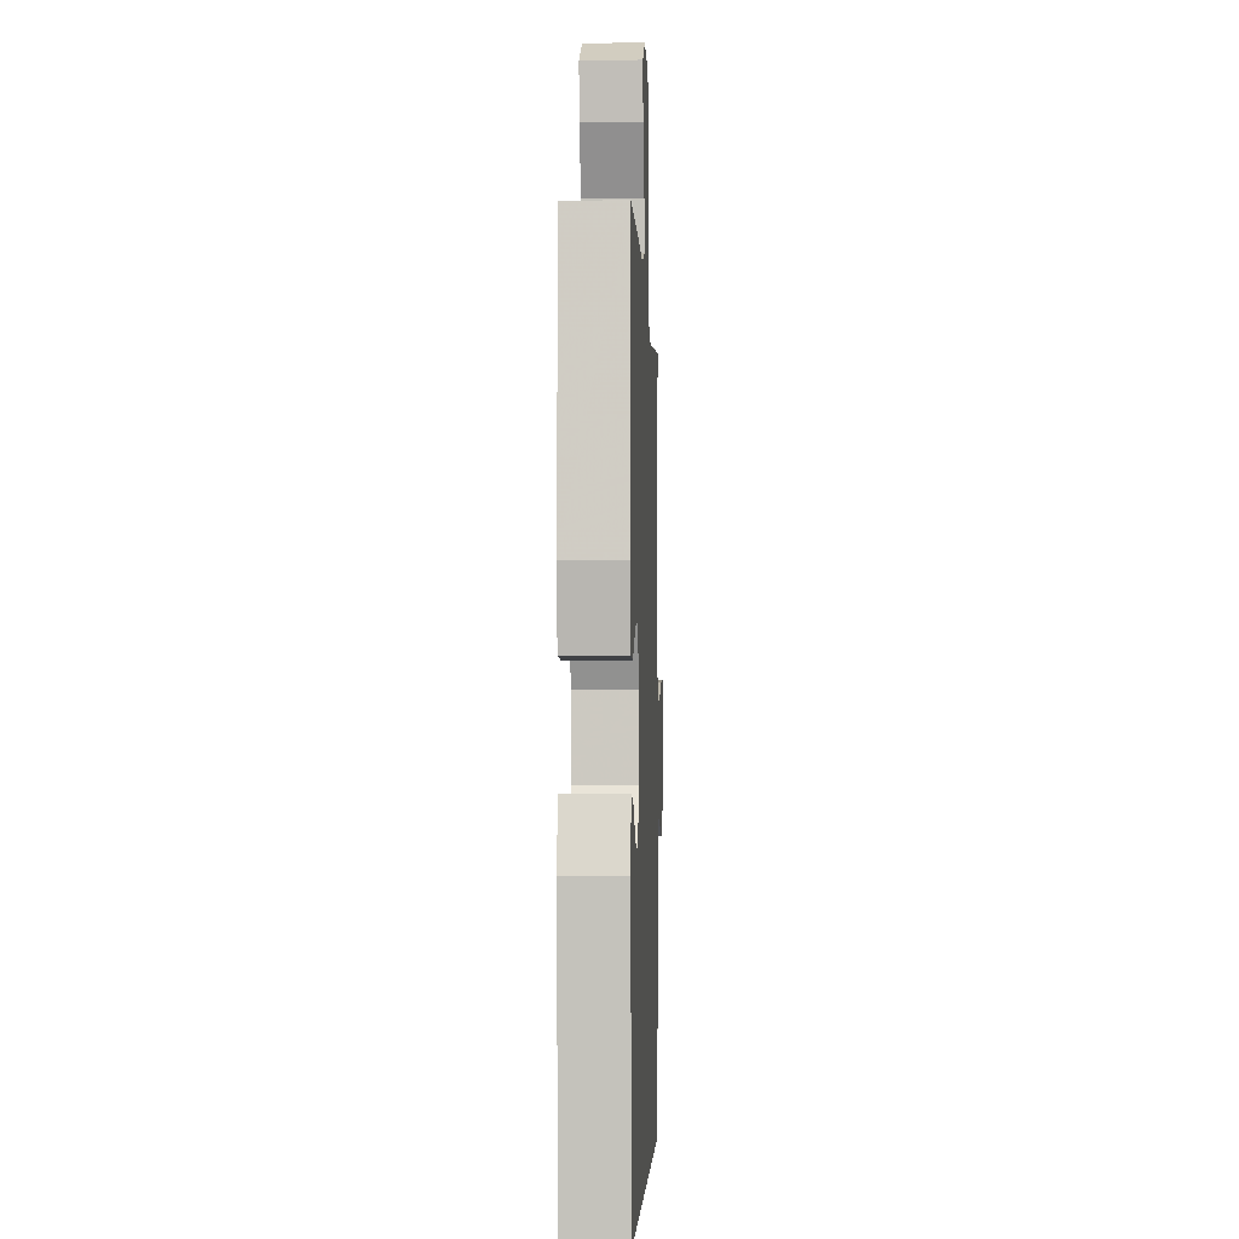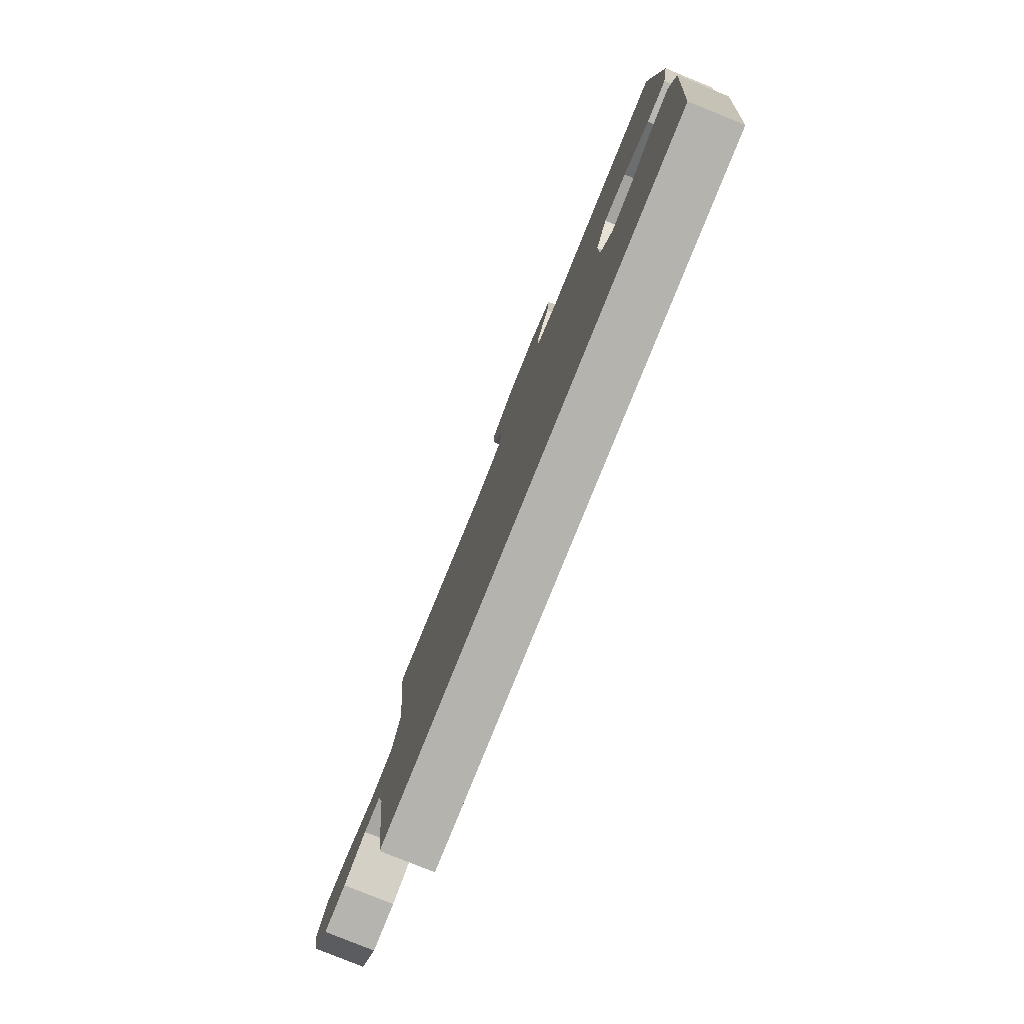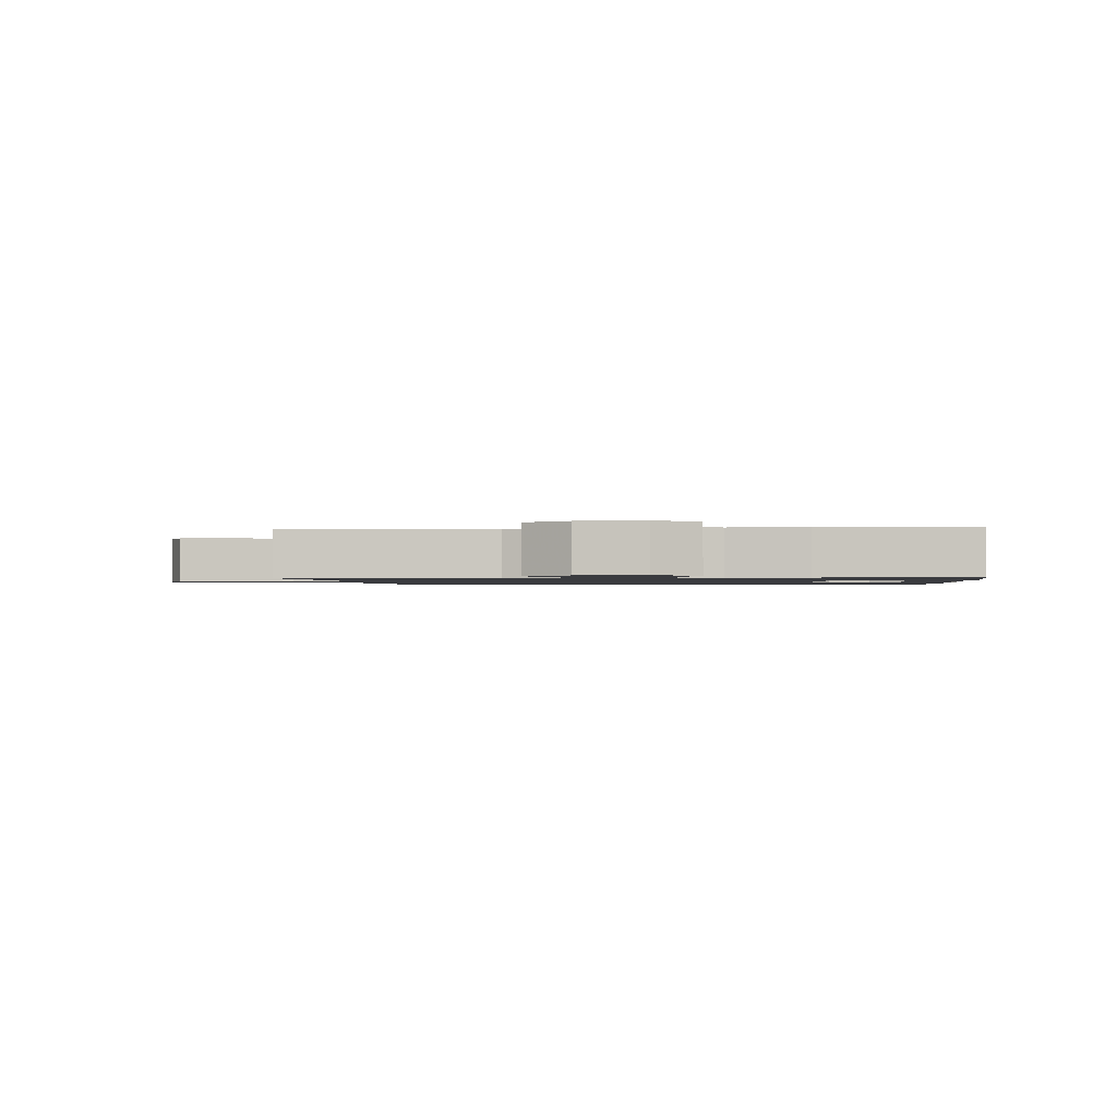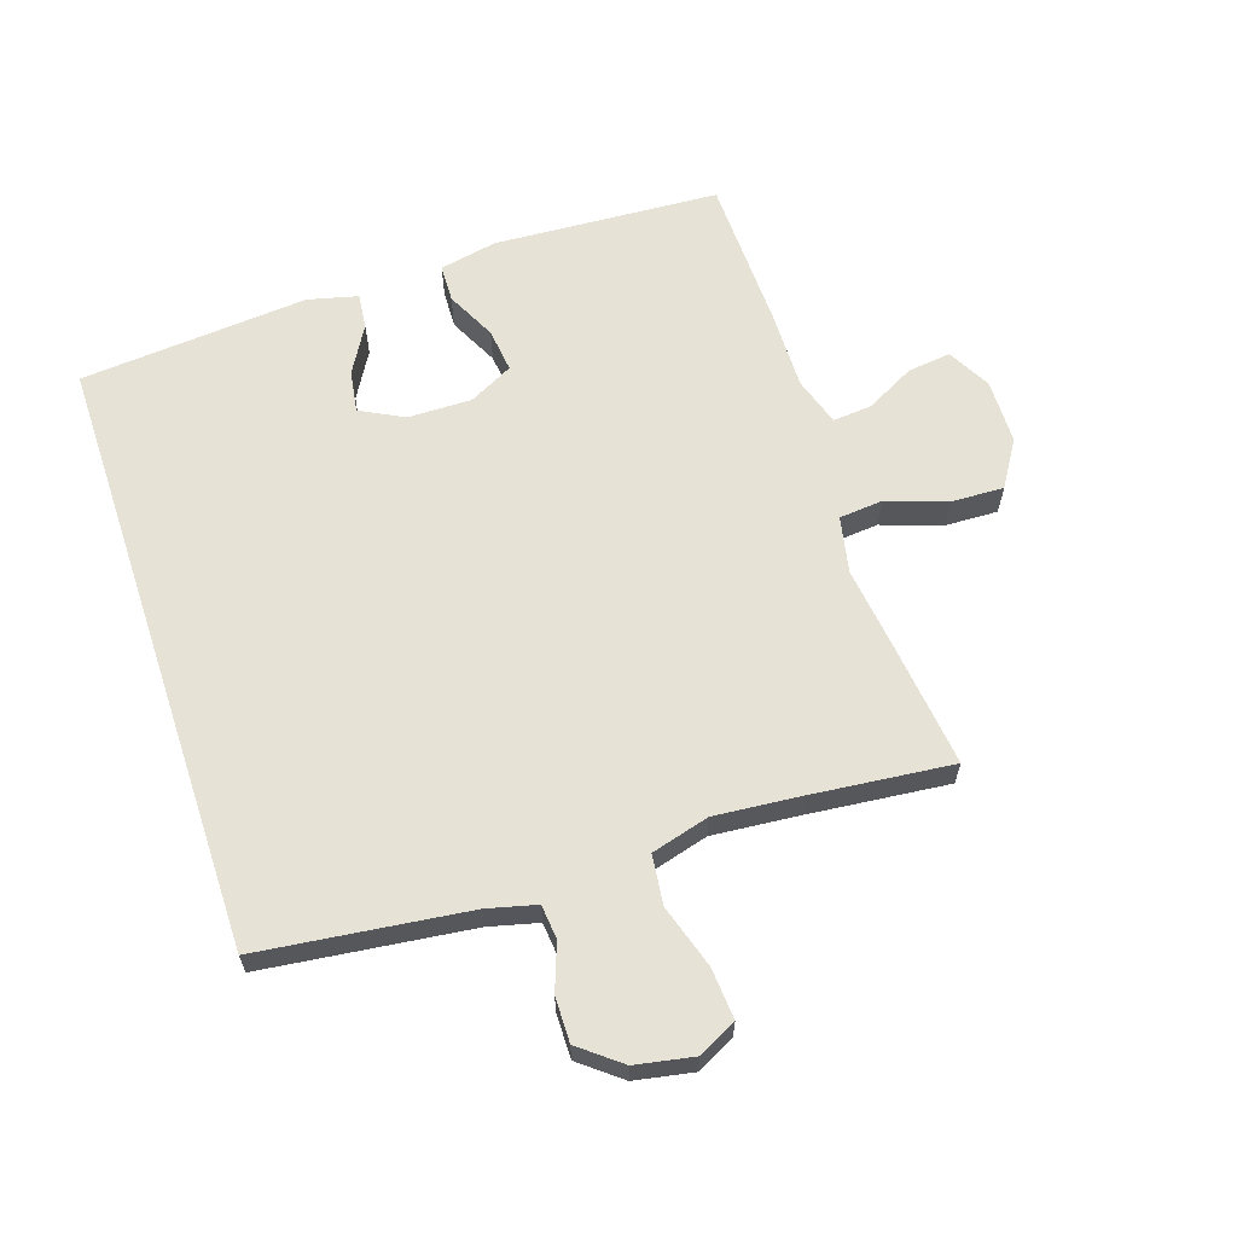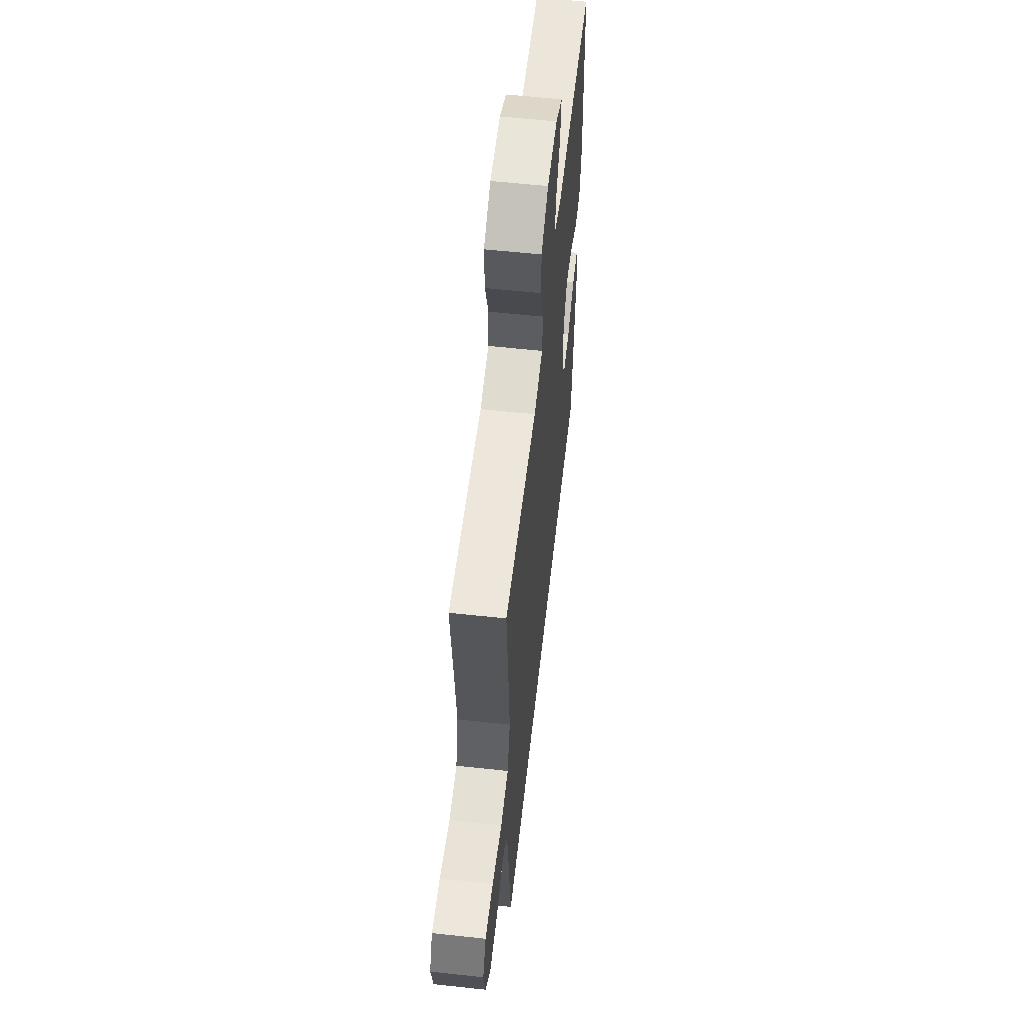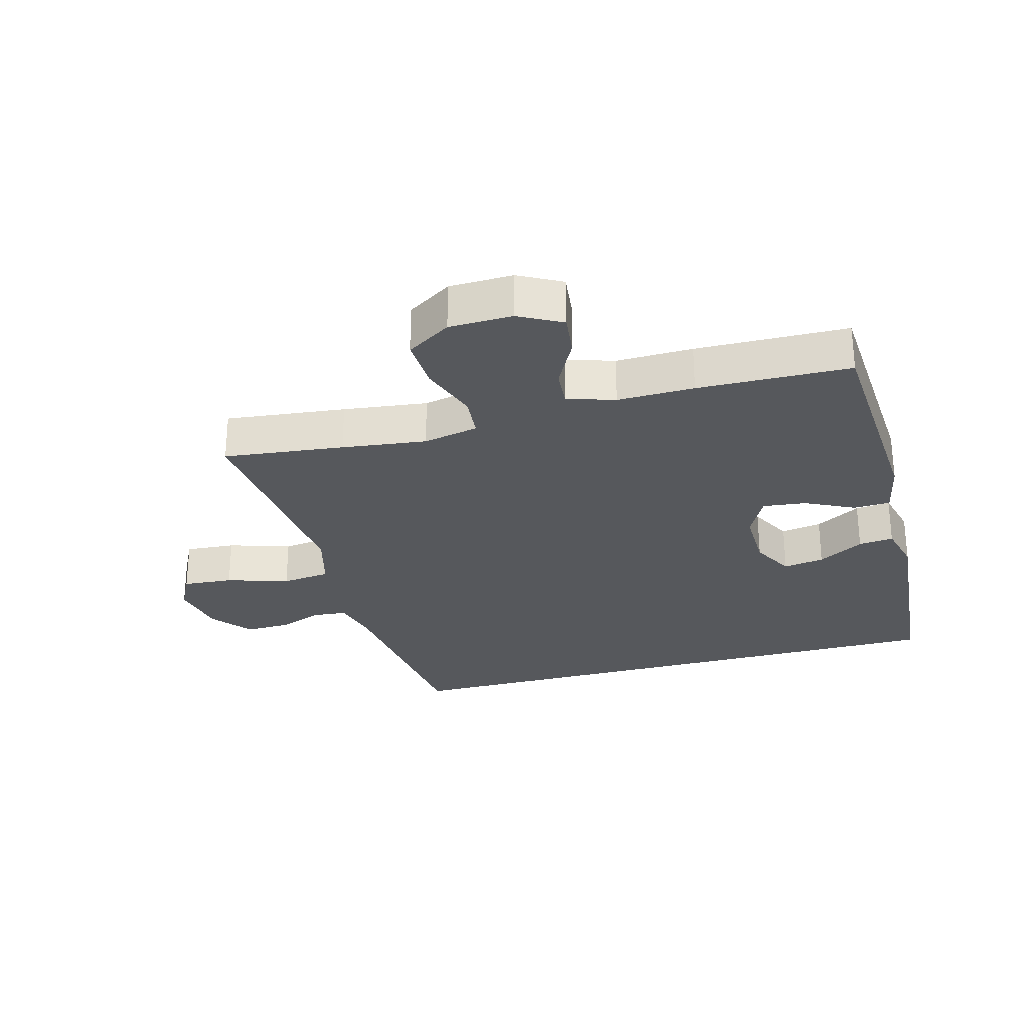
<metadata>
{"format":"obj","ext":"obj","renderer":"f3d","projection":"perspective","resolution":1024,"background":"white","views":[{"elev":-3.4,"azim":92.2,"up":"+Z"},{"elev":-79.9,"azim":68.0,"up":"+Z"},{"elev":-1.2,"azim":5.5,"up":"+Y"},{"elev":63.1,"azim":-108.4,"up":"+Y"},{"elev":58.5,"azim":-83.6,"up":"+Z"},{"elev":-28.0,"azim":15.4,"up":"+Y"}]}
</metadata>
<code>
v -0.456 0.07 -0.5
v -0.495 0.07 -0.179
v -0.514 0.07 -0.103
v -0.567 0.07 -0.098
v -0.638 0.07 -0.124
v -0.708 0.07 -0.125
v -0.758 0.07 -0.062
v -0.775 0.07 0.028
v -0.745 0.07 0.087
v -0.666 0.07 0.081
v -0.568 0.07 0.05
v -0.491 0.07 0.059
v -0.466 0.07 0.149
v -0.478 0.07 0.285
v -0.5 0.07 0.5
v -0.31 0.07 0.478
v -0.177 0.07 0.461
v -0.09 0.07 0.479
v -0.084 0.07 0.546
v -0.116 0.07 0.639
v -0.119 0.07 0.721
v -0.049 0.07 0.765
v 0.051 0.07 0.767
v 0.118 0.07 0.731
v 0.11 0.07 0.664
v 0.07 0.07 0.588
v 0.065 0.07 0.528
v 0.14 0.07 0.504
v 0.261 0.07 0.506
v 0.5 0.07 0.5
v 0.521 0.07 0.151
v 0.503 0.07 0.062
v 0.445 0.07 0.06
v 0.368 0.07 0.098
v 0.3 0.07 0.106
v 0.265 0.07 0.038
v 0.266 0.07 -0.061
v 0.301 0.07 -0.128
v 0.366 0.07 -0.118
v 0.438 0.07 -0.076
v 0.493 0.07 -0.07
v 0.512 0.07 -0.147
v 0.482 0.07 -0.5
v -0.456 0 -0.5
v -0.495 0 -0.179
v -0.514 0 -0.103
v -0.567 0 -0.098
v -0.638 0 -0.124
v -0.708 0 -0.125
v -0.758 0 -0.062
v -0.775 0 0.028
v -0.745 0 0.087
v -0.666 0 0.081
v -0.568 0 0.05
v -0.491 0 0.059
v -0.466 0 0.149
v -0.478 0 0.285
v -0.5 0 0.5
v -0.31 0 0.478
v -0.177 0 0.461
v -0.09 0 0.479
v -0.084 0 0.546
v -0.116 0 0.639
v -0.119 0 0.721
v -0.049 0 0.765
v 0.051 0 0.767
v 0.118 0 0.731
v 0.11 0 0.664
v 0.07 0 0.588
v 0.065 0 0.528
v 0.14 0 0.504
v 0.261 0 0.506
v 0.5 0 0.5
v 0.521 0 0.151
v 0.503 0 0.062
v 0.445 0 0.06
v 0.368 0 0.098
v 0.3 0 0.106
v 0.265 0 0.038
v 0.266 0 -0.061
v 0.301 0 -0.128
v 0.366 0 -0.118
v 0.438 0 -0.076
v 0.493 0 -0.07
v 0.512 0 -0.147
v 0.482 0 -0.5
f 41 42 43
f 40 41 43
f 39 40 43
f 38 39 43 1
f 37 38 1 2
f 36 37 2 3
f 35 36 3 4
f 32 33 34
f 31 32 34
f 30 31 34
f 29 30 34
f 28 29 34
f 27 28 34 35
f 24 25 26
f 23 24 26
f 22 23 26
f 21 22 26
f 20 21 26
f 19 20 26
f 18 19 26 27
f 14 15 16 17
f 13 14 17 18
f 18 27 35
f 13 18 35
f 12 13 35
f 9 10 11
f 8 9 11
f 7 8 11
f 6 7 11
f 5 6 11
f 4 5 11
f 4 11 12 35
f 86 85 84
f 86 84 83
f 86 83 82
f 44 86 82 81
f 45 44 81 80
f 46 45 80 79
f 47 46 79 78
f 77 76 75
f 77 75 74
f 77 74 73
f 77 73 72
f 77 72 71
f 78 77 71 70
f 69 68 67
f 69 67 66
f 69 66 65
f 69 65 64
f 69 64 63
f 69 63 62
f 70 69 62 61
f 60 59 58 57
f 61 60 57 56
f 78 70 61
f 78 61 56
f 78 56 55
f 54 53 52
f 54 52 51
f 54 51 50
f 54 50 49
f 54 49 48
f 54 48 47
f 78 55 54 47
f 1 44 45 2
f 2 45 46 3
f 3 46 47 4
f 4 47 48 5
f 5 48 49 6
f 6 49 50 7
f 7 50 51 8
f 8 51 52 9
f 9 52 53 10
f 10 53 54 11
f 11 54 55 12
f 12 55 56 13
f 13 56 57 14
f 14 57 58 15
f 15 58 59 16
f 16 59 60 17
f 17 60 61 18
f 18 61 62 19
f 19 62 63 20
f 20 63 64 21
f 21 64 65 22
f 22 65 66 23
f 23 66 67 24
f 24 67 68 25
f 25 68 69 26
f 26 69 70 27
f 27 70 71 28
f 28 71 72 29
f 29 72 73 30
f 30 73 74 31
f 31 74 75 32
f 32 75 76 33
f 33 76 77 34
f 34 77 78 35
f 35 78 79 36
f 36 79 80 37
f 37 80 81 38
f 38 81 82 39
f 39 82 83 40
f 40 83 84 41
f 41 84 85 42
f 42 85 86 43
f 43 86 44 1

</code>
